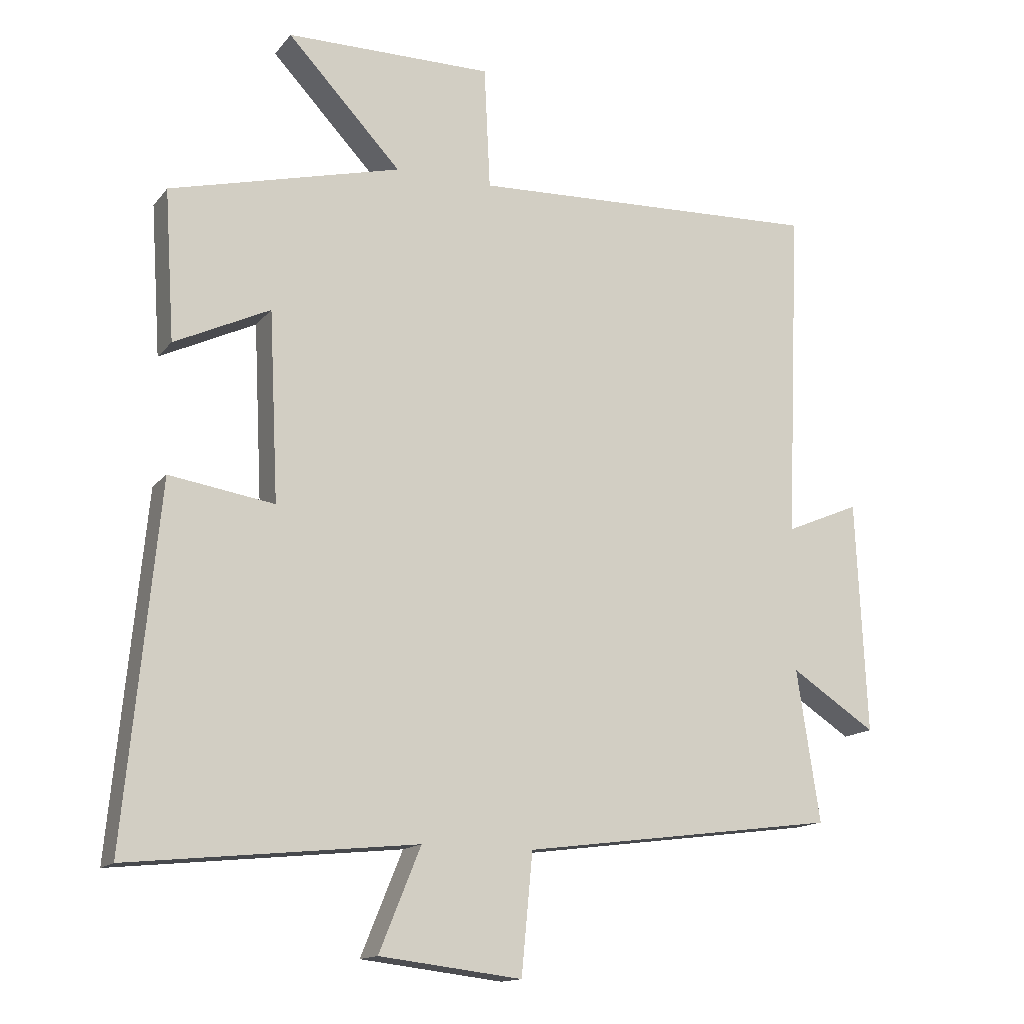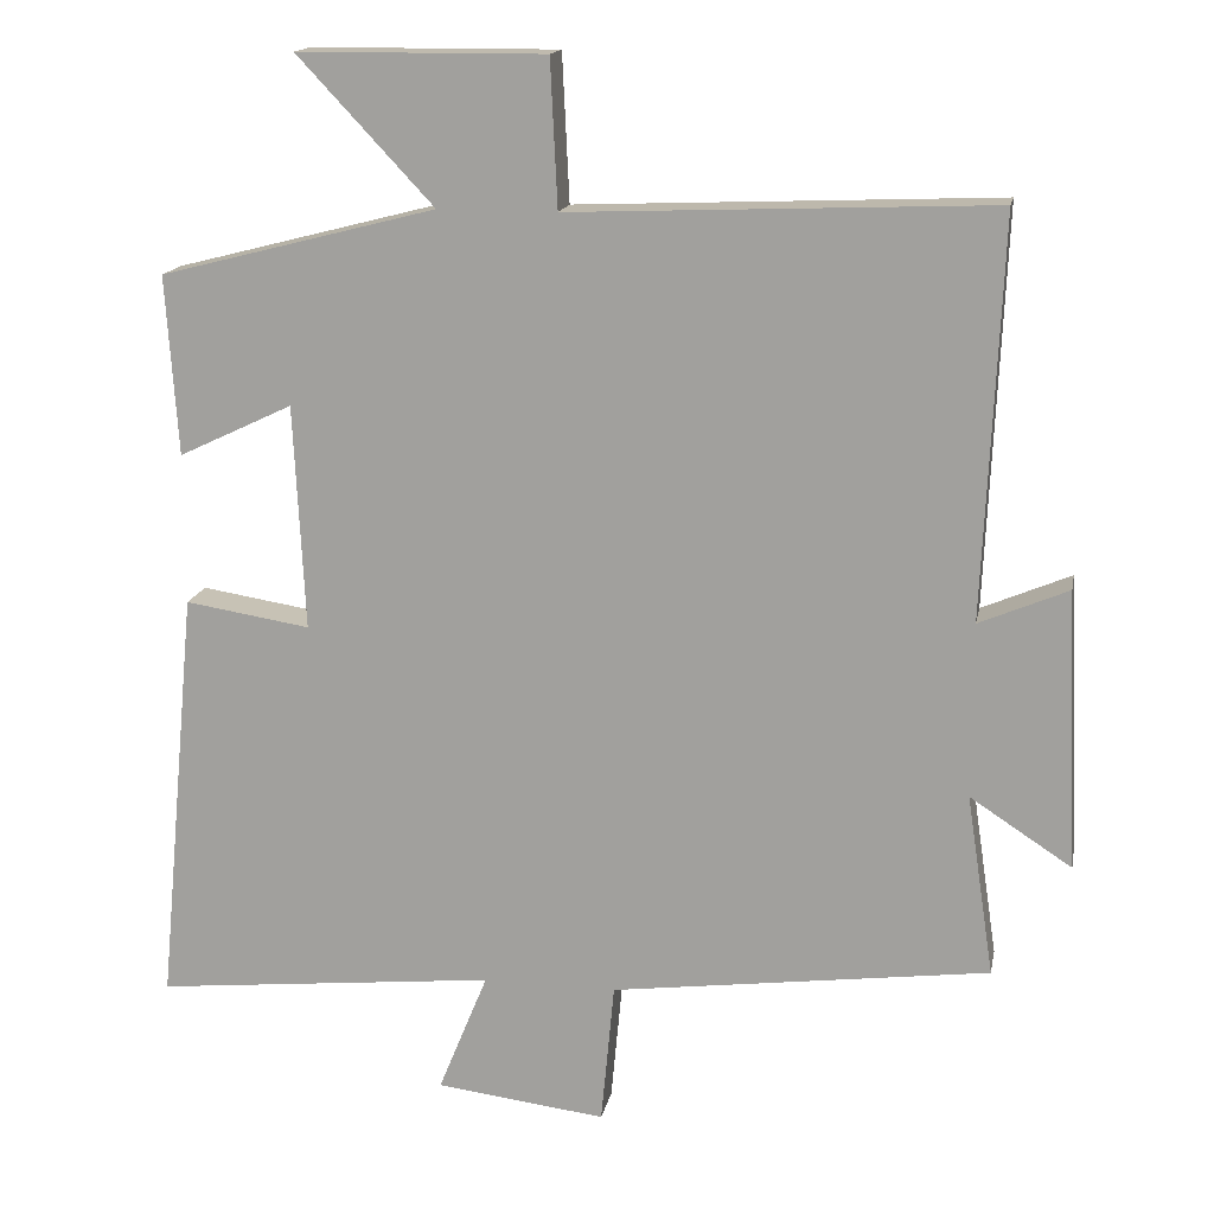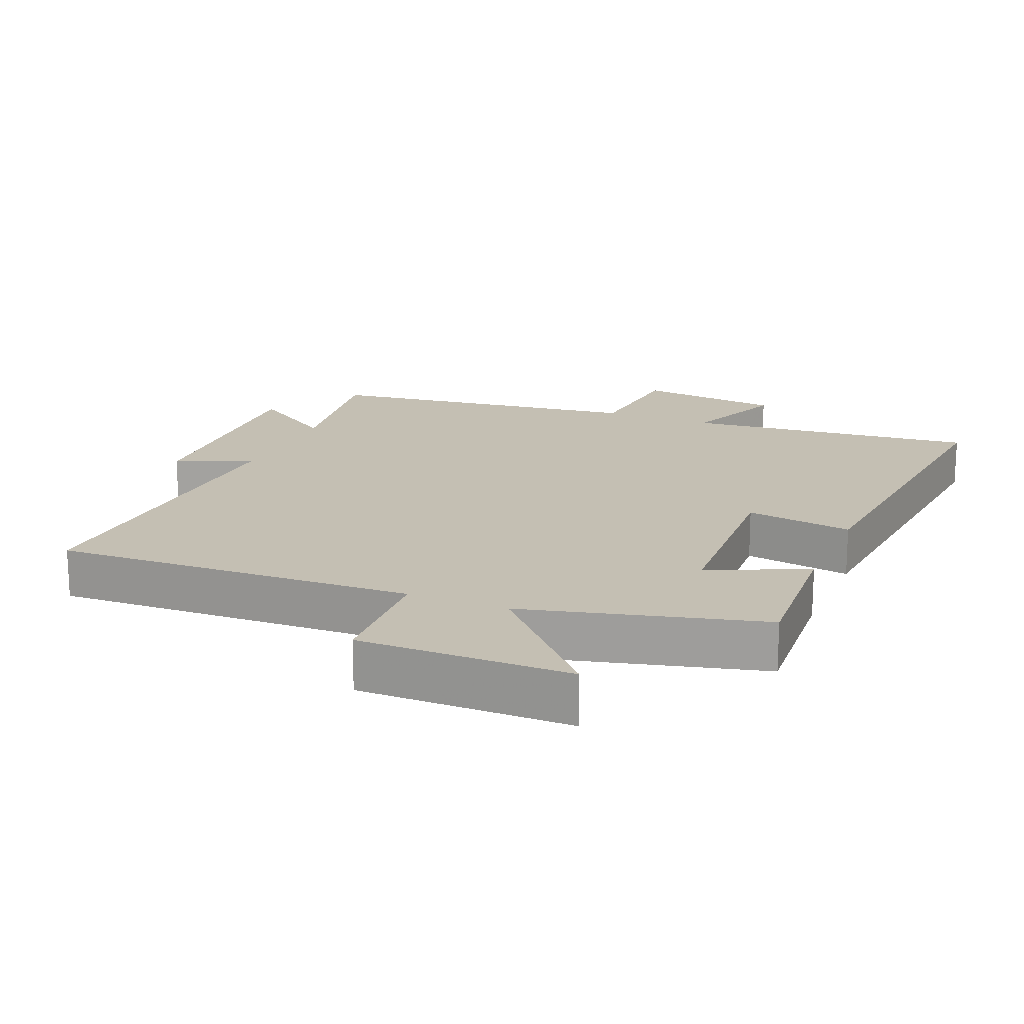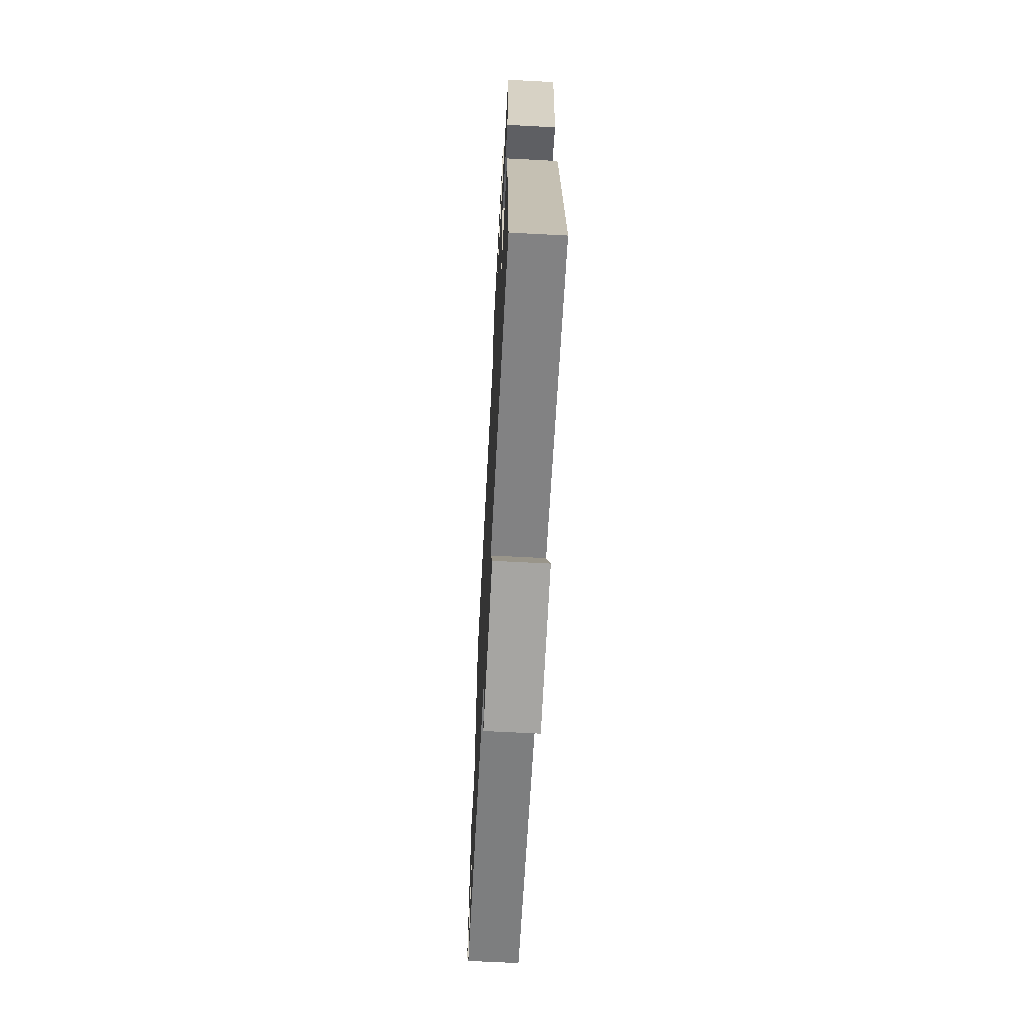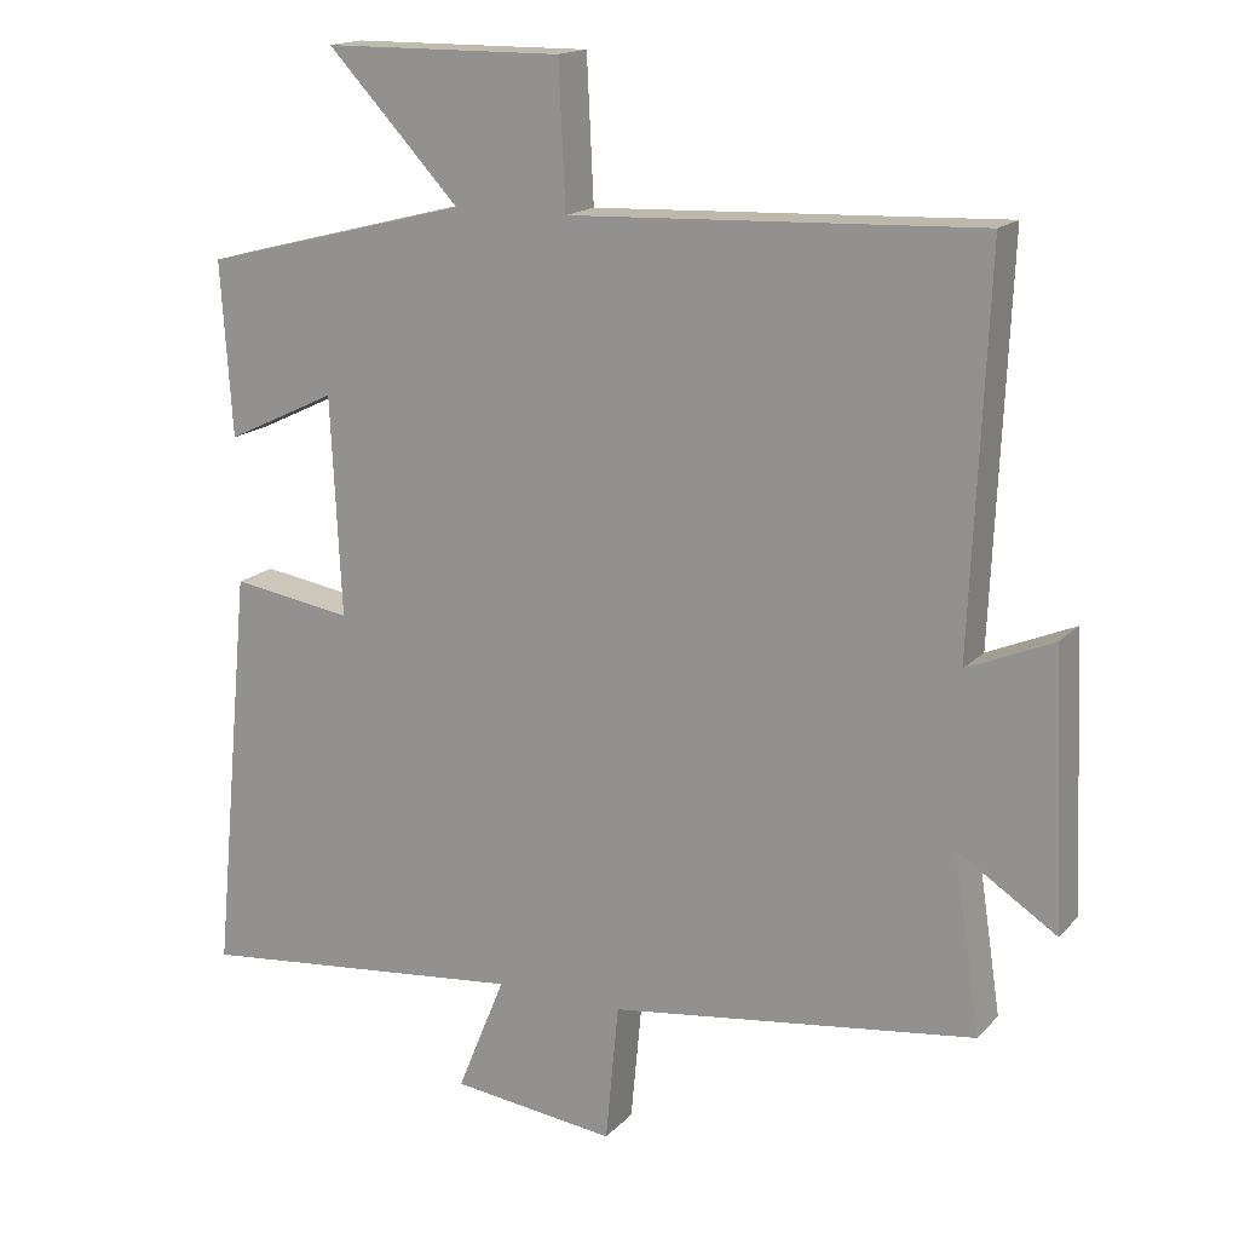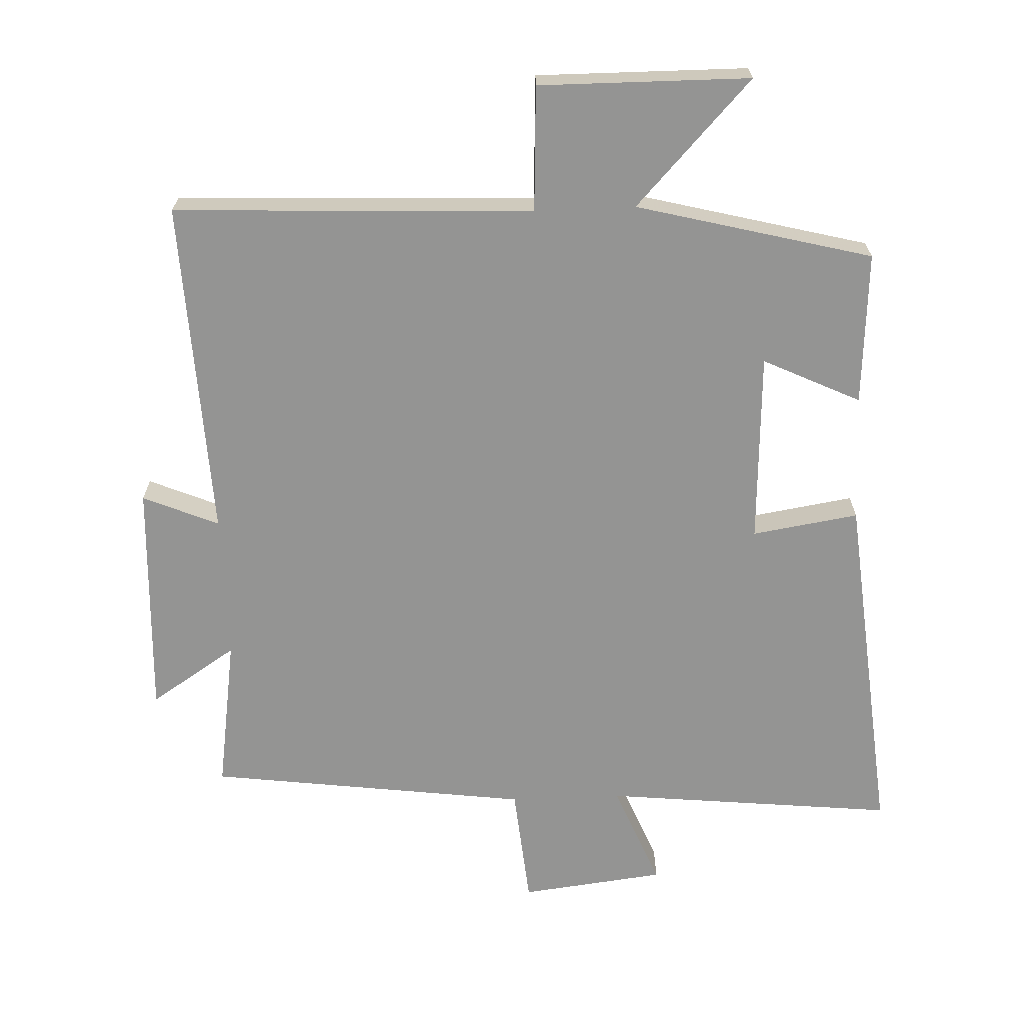
<metadata>
{"format":"obj","ext":"obj","renderer":"f3d","projection":"perspective","resolution":1024,"background":"white","views":[{"elev":-14.5,"azim":155.6,"up":"+Z"},{"elev":15.8,"azim":-169.1,"up":"+Z"},{"elev":17.7,"azim":22.7,"up":"+Y"},{"elev":-66.8,"azim":87.0,"up":"+Z"},{"elev":16.4,"azim":-152.4,"up":"+Z"},{"elev":-67.0,"azim":2.3,"up":"+Y"}]}
</metadata>
<code>
v 0.515 0.07 0.41
v 0.5 0.07 0.182
v 0.355 0.07 0.251
v 0.341 0.07 -0.035
v 0.5 0.07 -0.01
v 0.551 0.07 -0.545
v 0.115 0.07 -0.5
v 0.178 0.07 -0.655
v -0.038 0.07 -0.681
v -0.055 0.07 -0.5
v -0.535 0.07 -0.437
v -0.5 0.07 -0.206
v -0.629 0.07 -0.29
v -0.613 0.07 0.064
v -0.5 0.07 0.016
v -0.522 0.07 0.522
v 0.014 0.07 0.5
v 0.023 0.07 0.686
v 0.337 0.07 0.684
v 0.164 0.07 0.5
v 0.515 0 0.41
v 0.5 0 0.182
v 0.355 0 0.251
v 0.341 0 -0.035
v 0.5 0 -0.01
v 0.551 0 -0.545
v 0.115 0 -0.5
v 0.178 0 -0.655
v -0.038 0 -0.681
v -0.055 0 -0.5
v -0.535 0 -0.437
v -0.5 0 -0.206
v -0.629 0 -0.29
v -0.613 0 0.064
v -0.5 0 0.016
v -0.522 0 0.522
v 0.014 0 0.5
v 0.023 0 0.686
v 0.337 0 0.684
v 0.164 0 0.5
f 17 18 19 20
f 17 20 1 2
f 15 16 17
f 12 13 14 15
f 12 15 17
f 10 11 12 17
f 7 8 9 10
f 7 10 17
f 4 5 6 7
f 3 4 7 17
f 2 3 17
f 40 39 38 37
f 22 21 40 37
f 37 36 35
f 35 34 33 32
f 37 35 32
f 37 32 31 30
f 30 29 28 27
f 37 30 27
f 27 26 25 24
f 37 27 24 23
f 37 23 22
f 1 21 22 2
f 2 22 23 3
f 3 23 24 4
f 4 24 25 5
f 5 25 26 6
f 6 26 27 7
f 7 27 28 8
f 8 28 29 9
f 9 29 30 10
f 10 30 31 11
f 11 31 32 12
f 12 32 33 13
f 13 33 34 14
f 14 34 35 15
f 15 35 36 16
f 16 36 37 17
f 17 37 38 18
f 18 38 39 19
f 19 39 40 20
f 20 40 21 1

</code>
